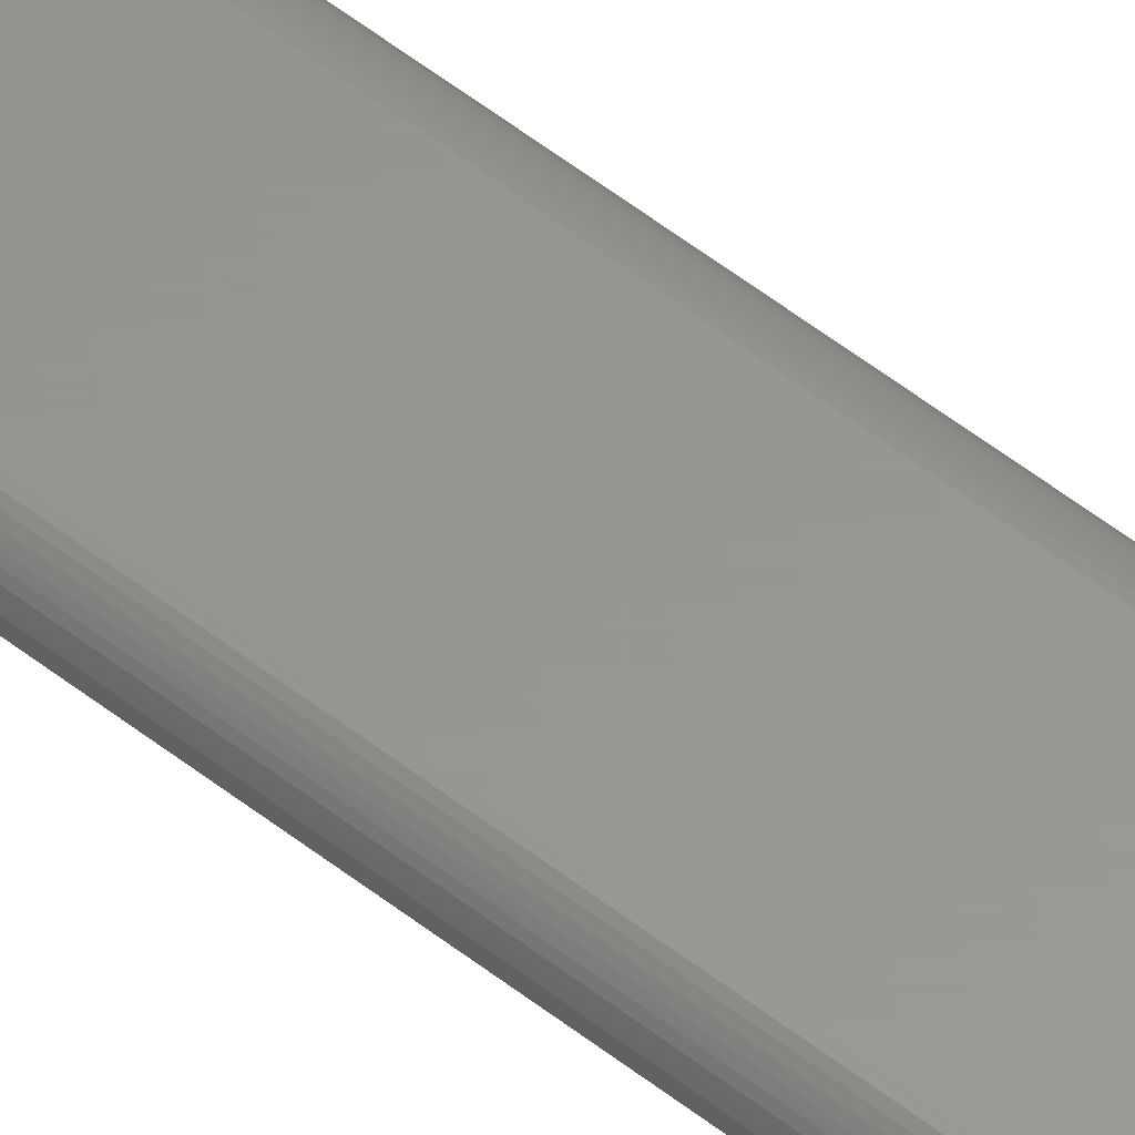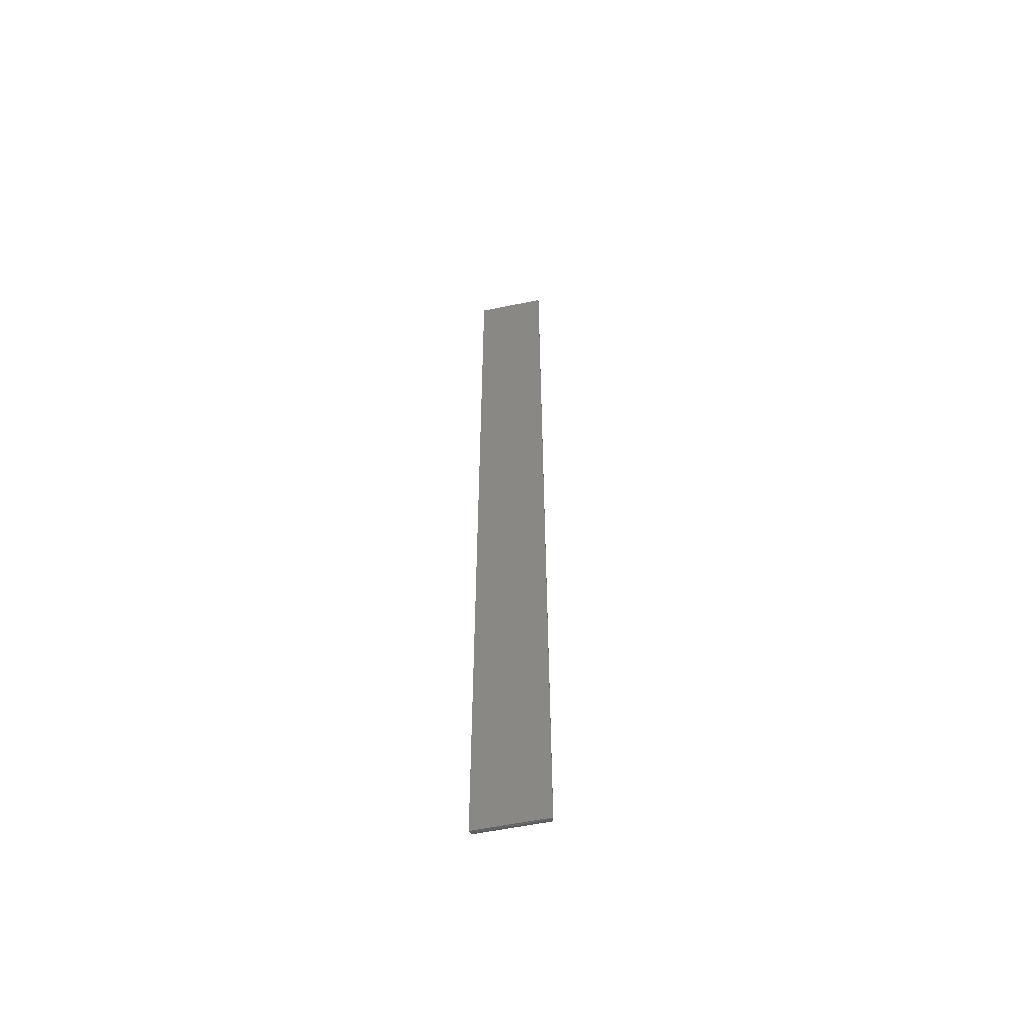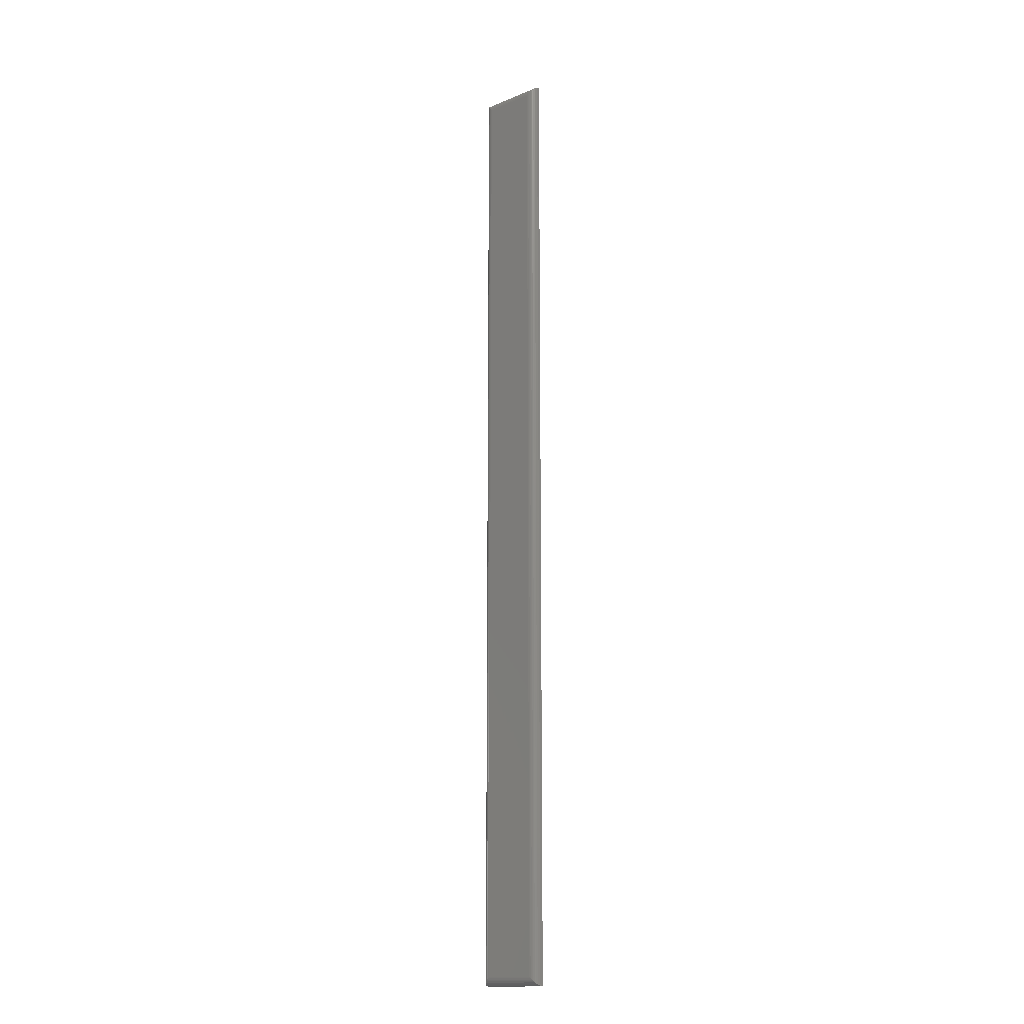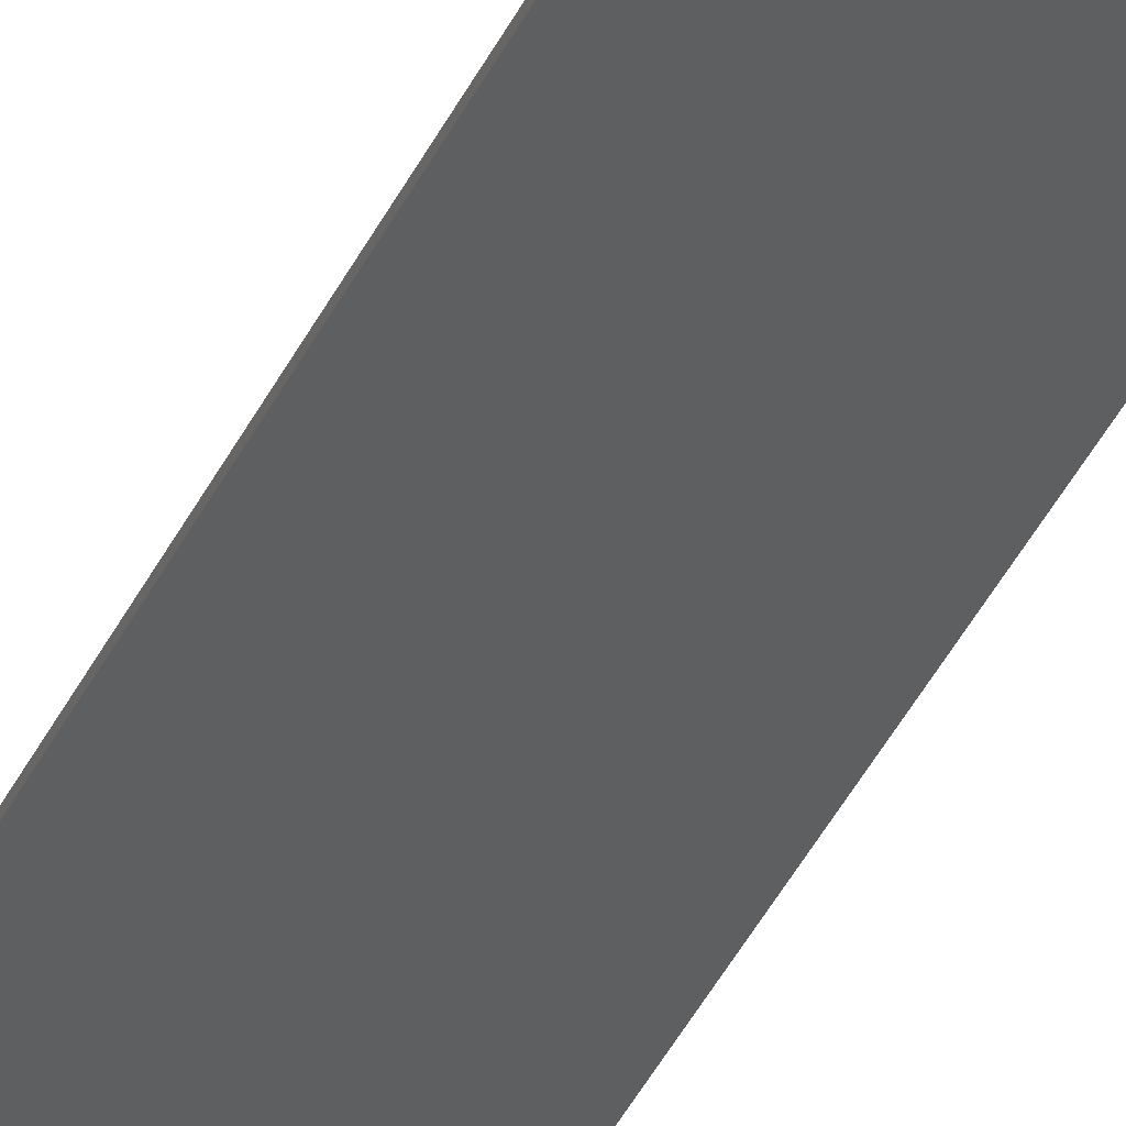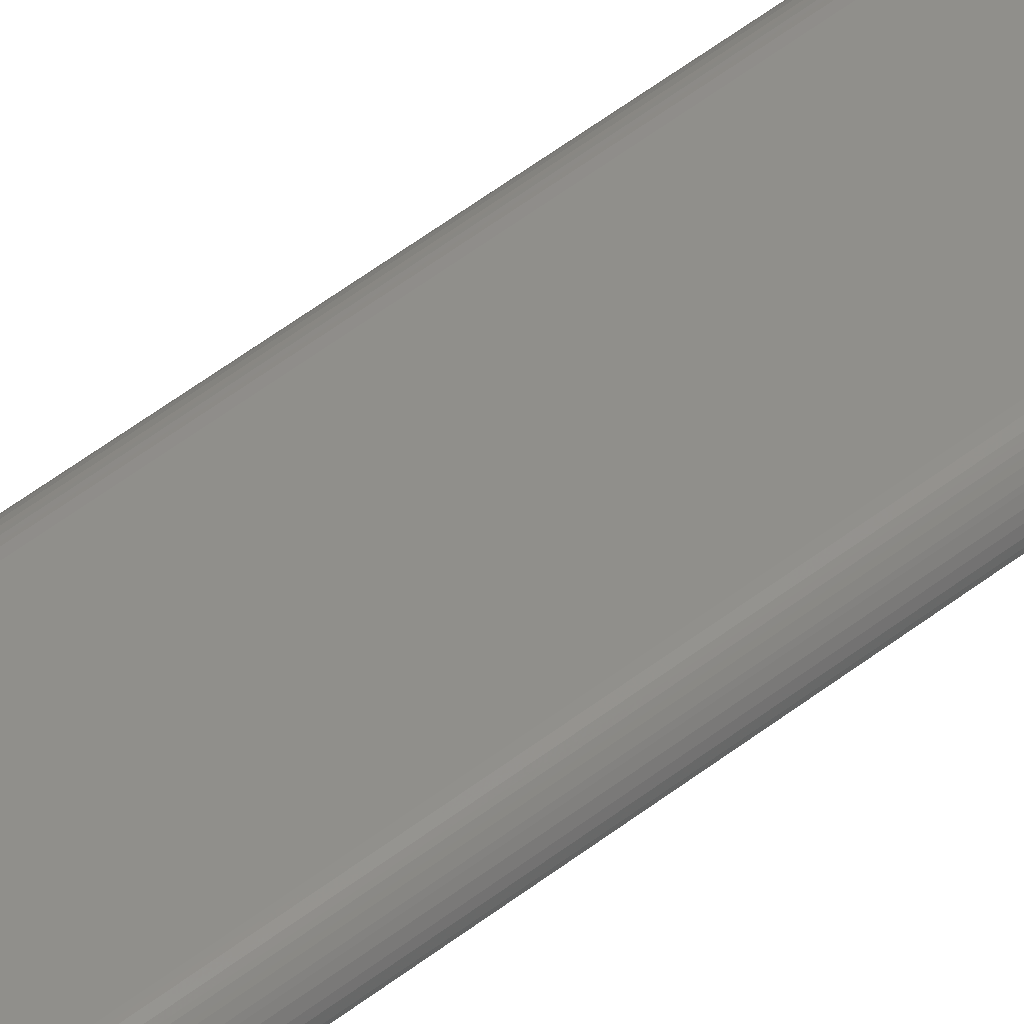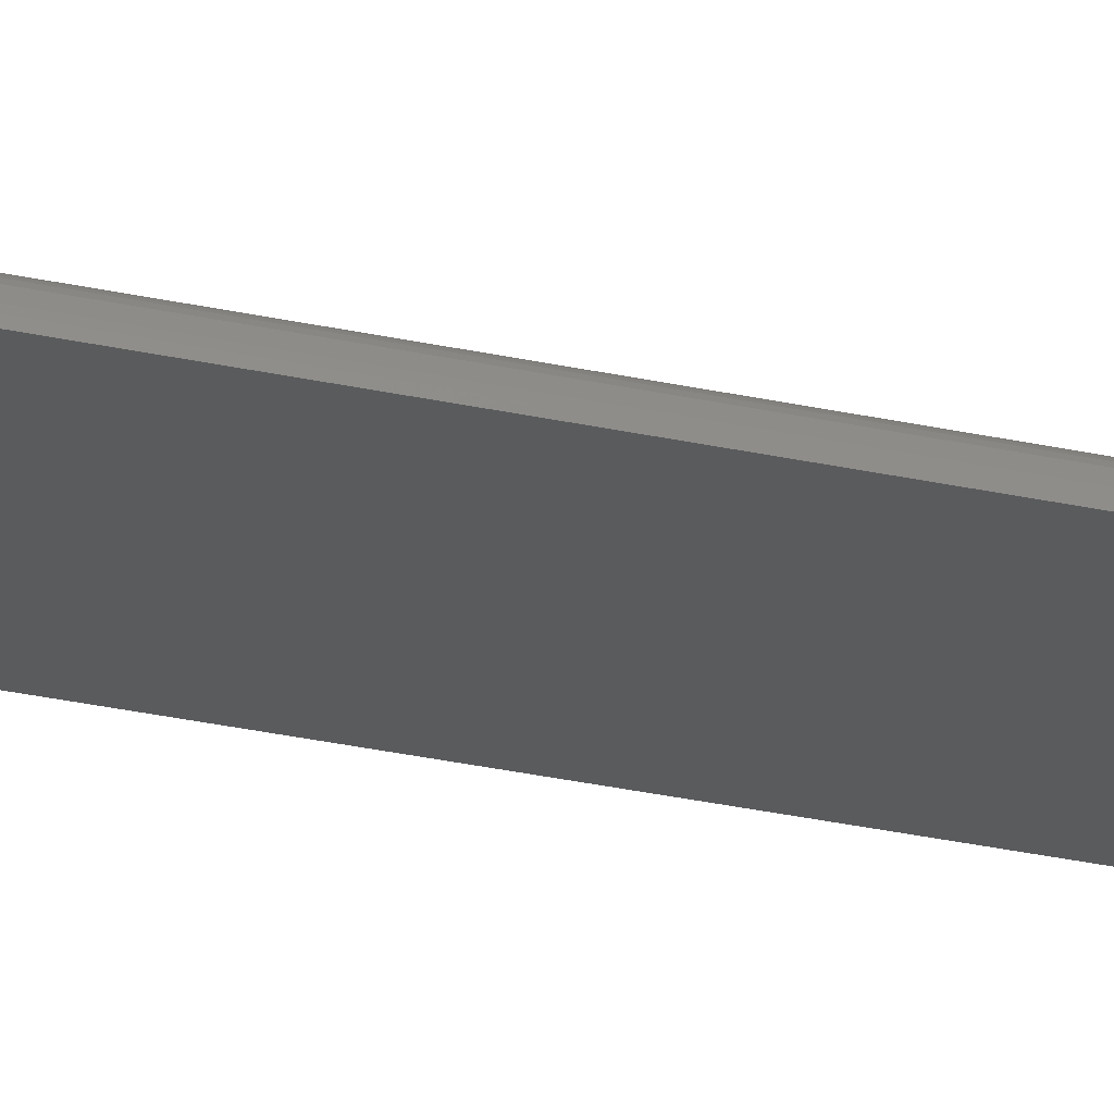
<metadata>
{"format":"stl","ext":"stl","renderer":"f3d","projection":"perspective","resolution":1024,"background":"white","views":[{"elev":58.4,"azim":-51.5,"up":"+Y"},{"elev":-57.3,"azim":12.1,"up":"+Z"},{"elev":-15.0,"azim":-139.0,"up":"+Z"},{"elev":-37.7,"azim":-22.5,"up":"+Y"},{"elev":47.6,"azim":48.0,"up":"+Y"},{"elev":-26.0,"azim":-110.3,"up":"+Y"}]}
</metadata>
<code>
# stl→obj: 36 verts, 68 faces
v -0.02344 9.758e-19 -0.04688
v -0.02344 5.025e-17 0.7422
v 0.02023 3.703e-18 -0.04688
v 0.02023 5.298e-17 0.7422
v -0.03125 -0.007812 -0.05469
v 0.02804 -0.007812 -0.05469
v -0.03125 -0.007812 0.75
v 0.02804 -0.007812 0.75
v -0.02482 -0.000123 -0.04826
v -0.02466 -9.569e-05 0.7434
v -0.02597 -0.0004226 -0.04942
v -0.02586 -0.0003863 0.7446
v -0.0271 -0.0009112 -0.05054
v -0.02701 -0.0008655 0.7458
v -0.02811 -0.001555 -0.05155
v -0.02807 -0.001525 0.7468
v -0.02902 -0.002351 0.7478
v -0.02902 -0.002344 -0.05245
v -0.02983 -0.003323 0.7486
v -0.02979 -0.003261 -0.05322
v -0.03087 -0.005405 -0.05431
v -0.03093 -0.005594 0.7497
v 0.02145 -9.569e-05 0.7434
v 0.02266 -0.0003863 0.7446
v 0.0238 -0.0008655 0.7458
v 0.02487 -0.001525 0.7468
v 0.02582 -0.002351 0.7478
v 0.02662 -0.003323 0.7486
v 0.02772 -0.005594 0.7497
v 0.02795 -0.00659 -0.05459
v 0.02161 -0.000123 -0.04826
v 0.02276 -0.0004226 -0.04942
v 0.02389 -0.0009112 -0.05054
v 0.02581 -0.002344 -0.05245
v 0.0272 -0.004288 -0.05385
v 0.02491 -0.001555 -0.05155
f 1 2 3
f 3 2 4
f 5 6 7
f 7 6 8
f 2 9 10
f 2 1 9
f 9 11 10
f 10 11 12
f 12 11 13
f 12 13 14
f 14 13 15
f 14 15 16
f 16 15 17
f 17 15 18
f 17 18 19
f 19 18 20
f 19 20 21
f 5 7 21
f 21 7 22
f 21 22 19
f 4 10 23
f 4 2 10
f 10 12 23
f 23 12 24
f 12 14 24
f 24 14 25
f 14 16 25
f 25 16 26
f 16 17 26
f 26 17 27
f 17 19 27
f 27 19 28
f 19 22 28
f 7 8 22
f 22 8 29
f 22 29 28
f 8 30 29
f 8 6 30
f 3 23 31
f 3 4 23
f 23 24 31
f 31 24 32
f 32 24 25
f 32 25 33
f 33 25 26
f 34 27 28
f 34 28 35
f 35 28 29
f 35 29 30
f 27 34 26
f 26 34 36
f 26 36 33
f 6 21 30
f 6 5 21
f 1 31 9
f 1 3 31
f 31 32 9
f 9 32 11
f 32 33 11
f 11 33 13
f 33 36 13
f 13 36 15
f 36 34 15
f 15 34 18
f 34 20 18
f 20 34 35
f 20 35 21
f 21 35 30

</code>
